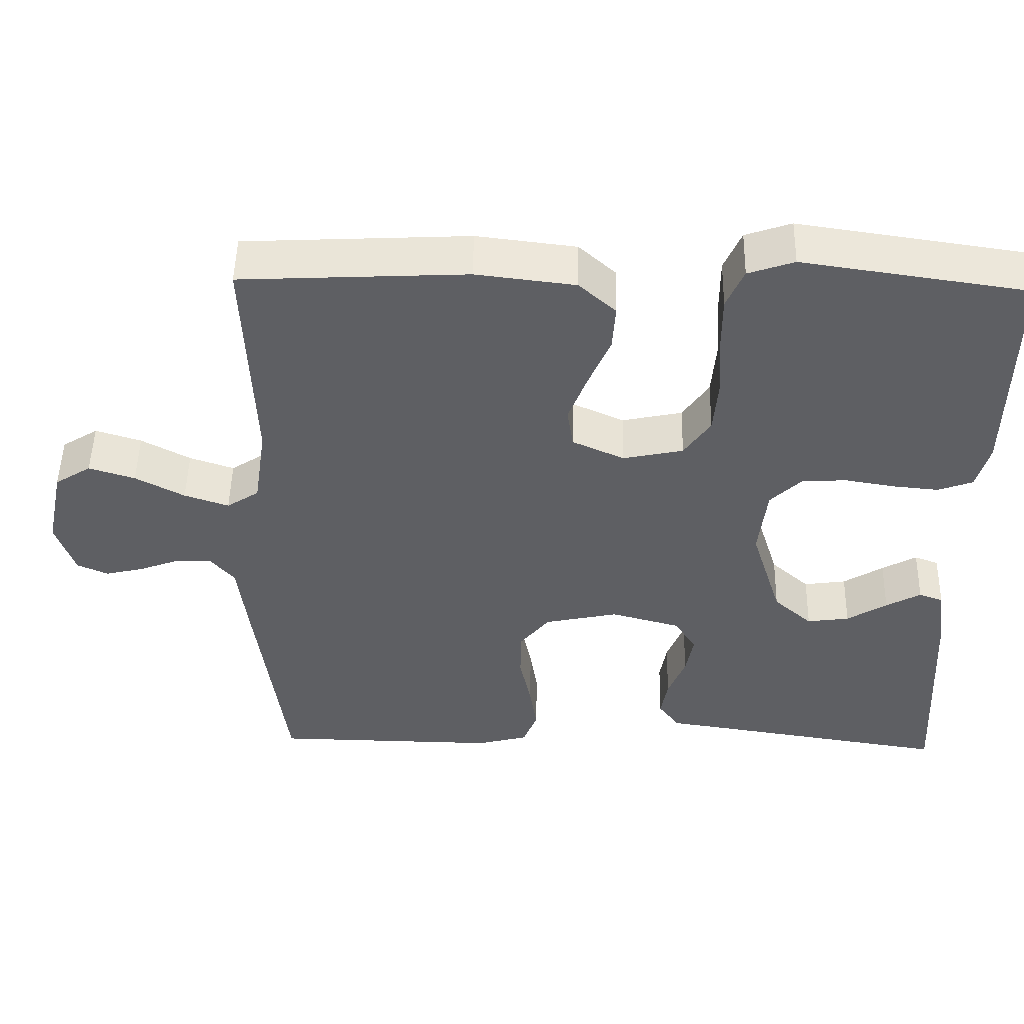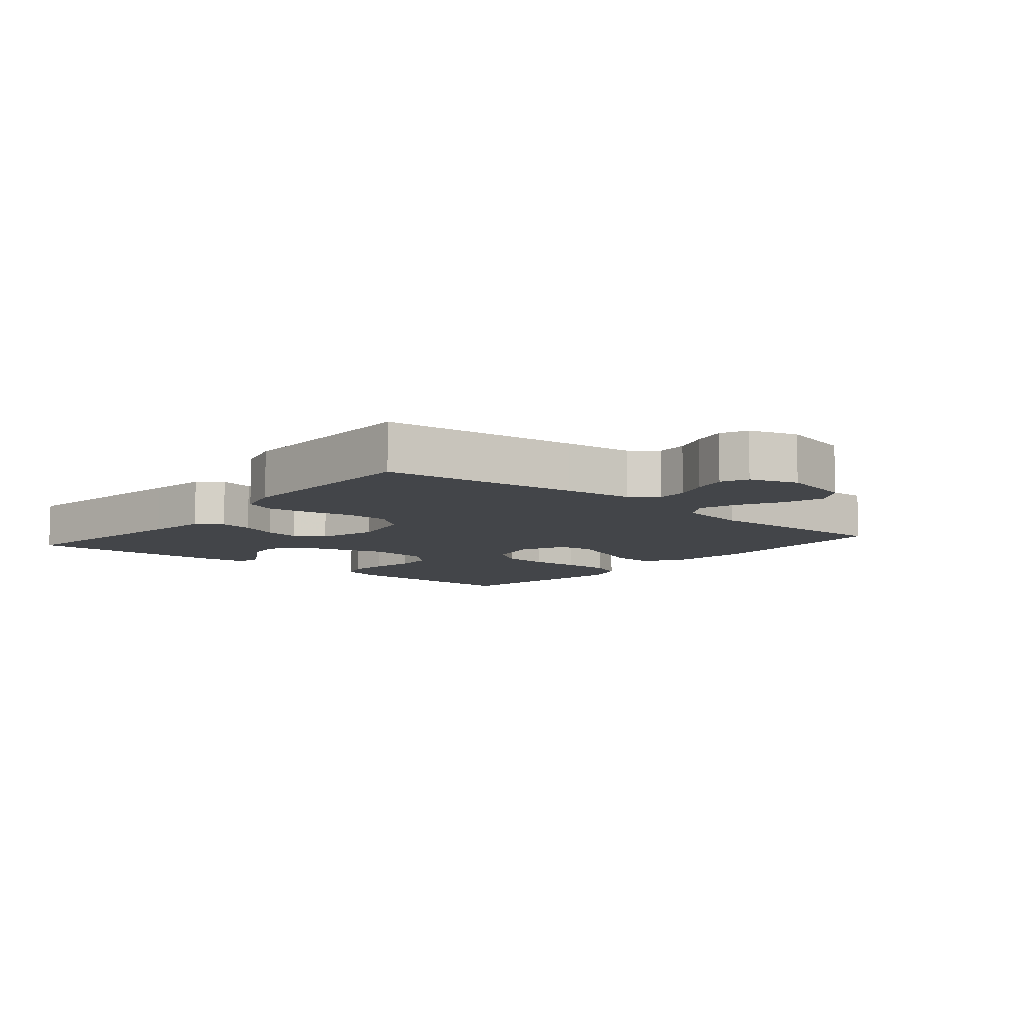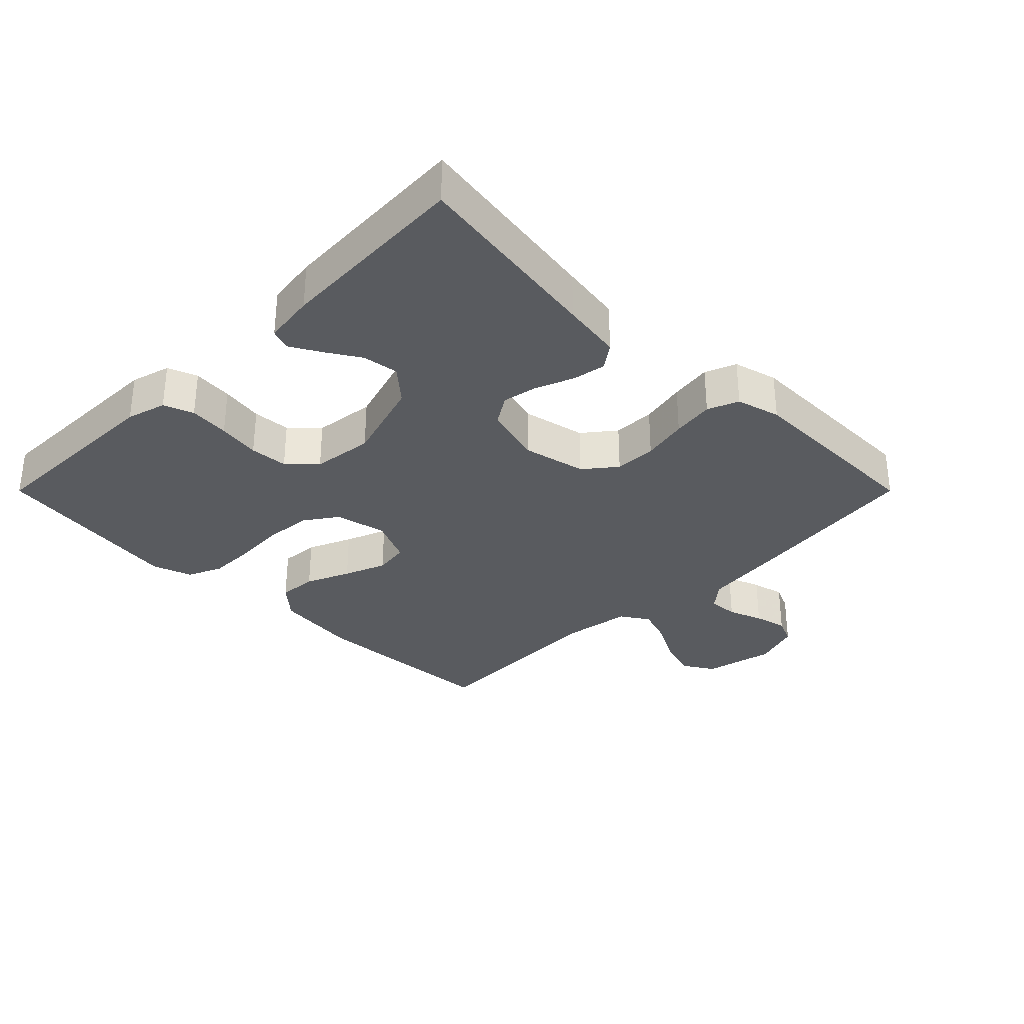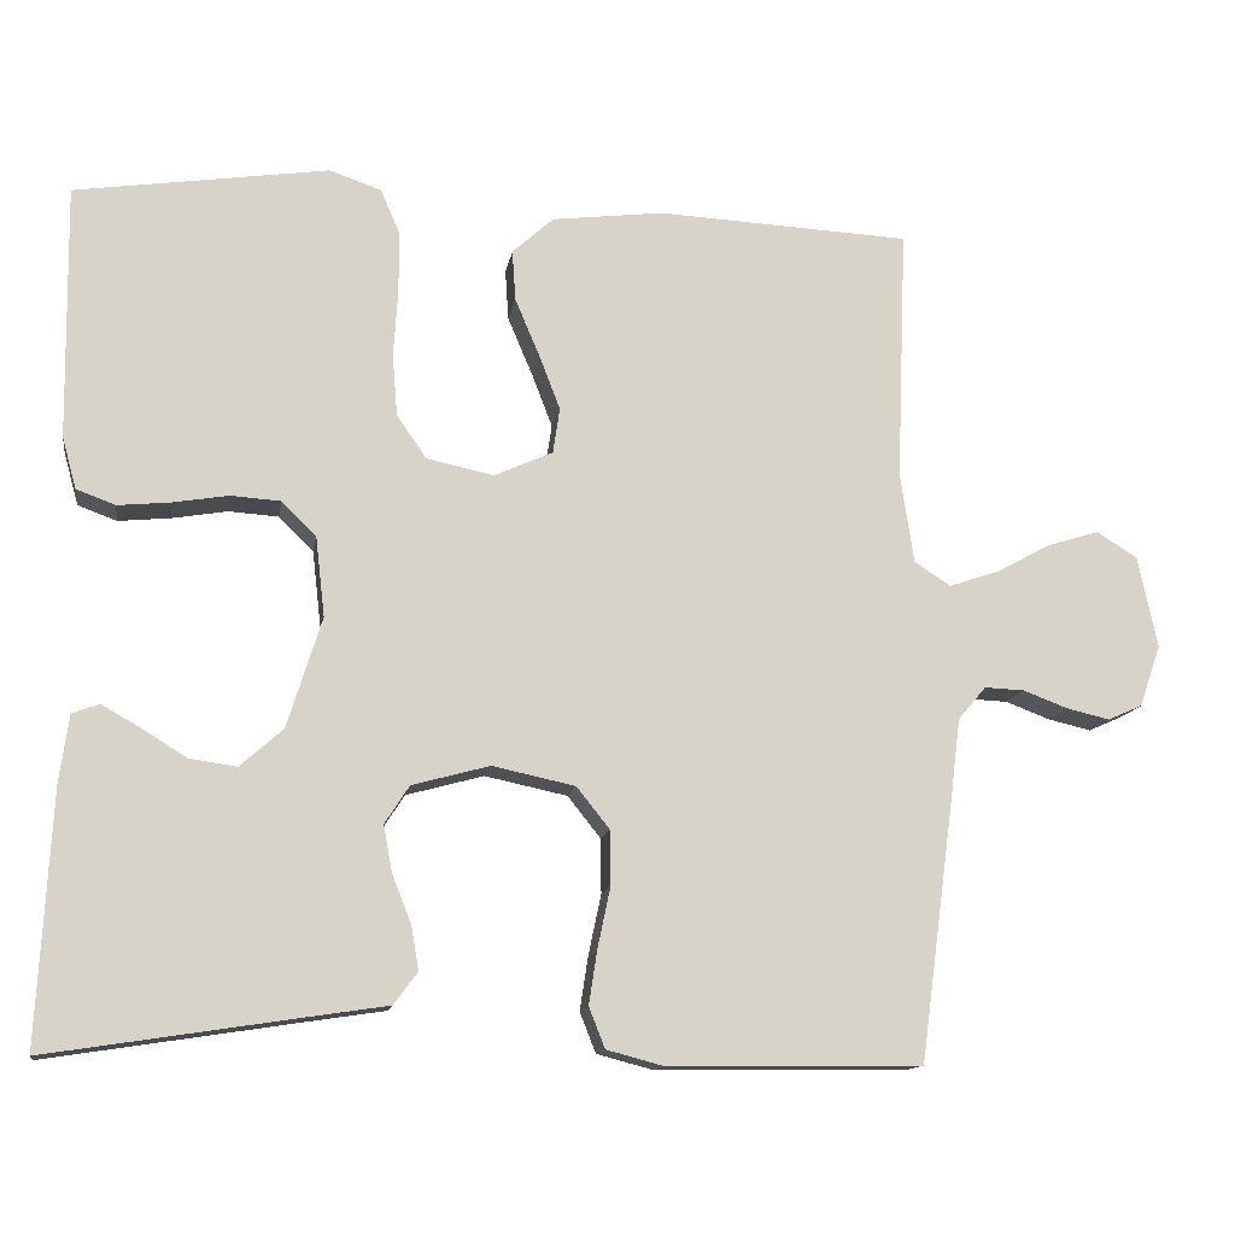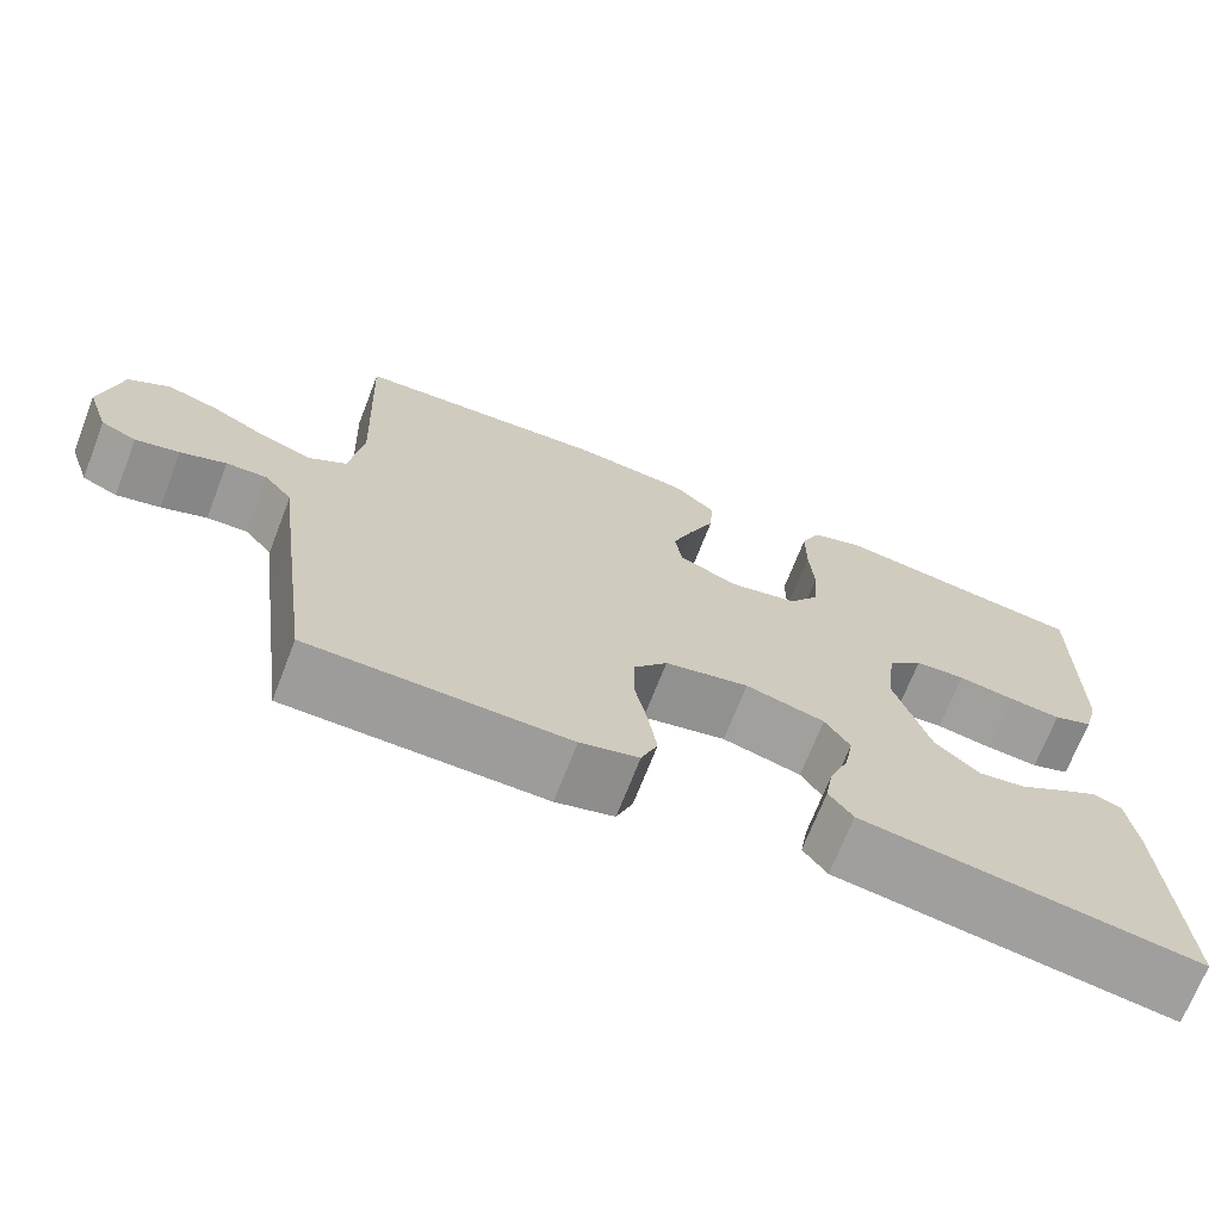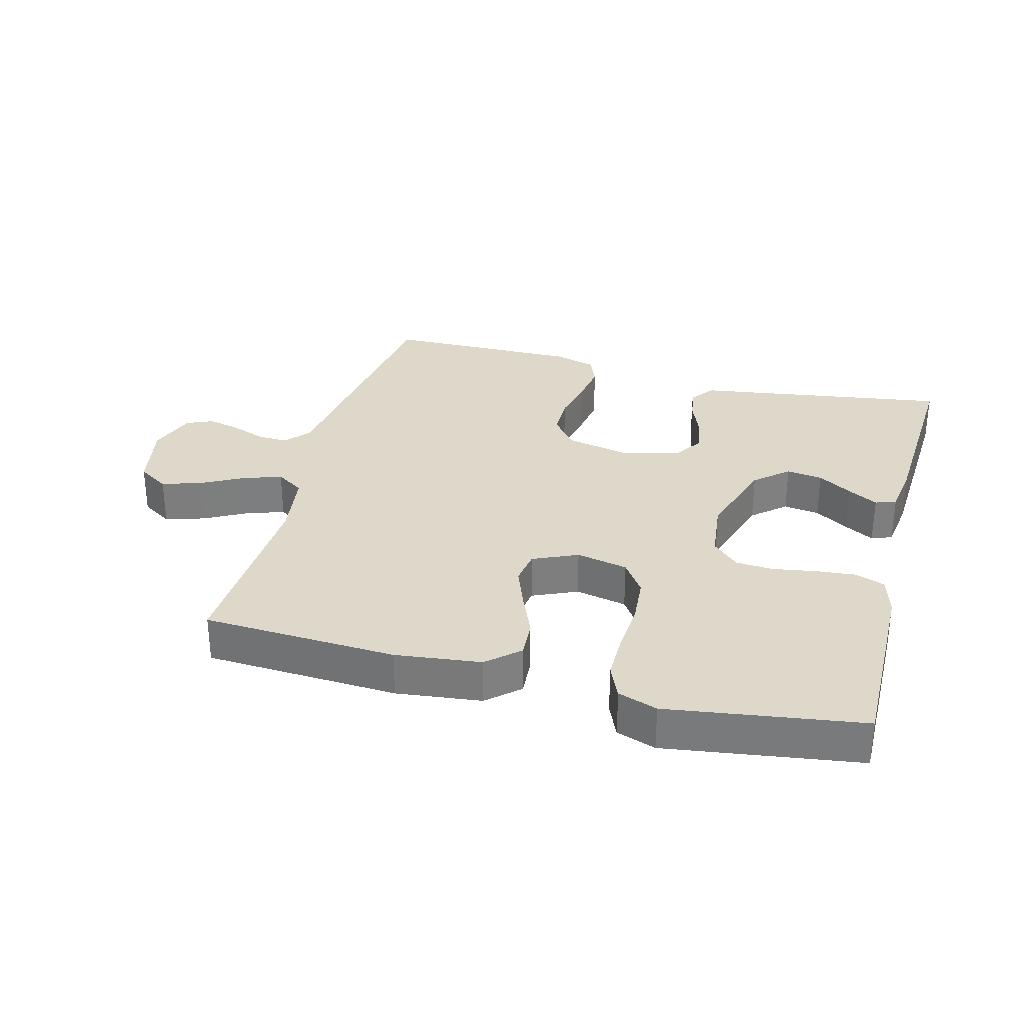
<metadata>
{"format":"obj","ext":"obj","renderer":"f3d","projection":"perspective","resolution":1024,"background":"white","views":[{"elev":49.5,"azim":1.2,"up":"+Z"},{"elev":-8.6,"azim":-130.3,"up":"+Y"},{"elev":-32.0,"azim":135.0,"up":"+Y"},{"elev":-13.0,"azim":170.9,"up":"+Z"},{"elev":-70.0,"azim":-21.2,"up":"+Z"},{"elev":31.0,"azim":14.9,"up":"+Y"}]}
</metadata>
<code>
v -0.5 0.07 -0.5
v -0.54 0.07 -0.2
v -0.553 0.07 -0.096
v -0.586 0.07 -0.057
v -0.633 0.07 -0.059
v -0.686 0.07 -0.079
v -0.737 0.07 -0.091
v -0.778 0.07 -0.073
v -0.803 0.07 0
v -0.78 0.07 0.109
v -0.732 0.07 0.139
v -0.671 0.07 0.12
v -0.606 0.07 0.085
v -0.547 0.07 0.065
v -0.504 0.07 0.093
v -0.488 0.07 0.2
v -0.5 0.07 0.5
v -0.2 0.07 0.515
v -0.068 0.07 0.499
v -0.019 0.07 0.455
v -0.023 0.07 0.395
v -0.052 0.07 0.327
v -0.077 0.07 0.262
v -0.069 0.07 0.208
v 0 0.07 0.177
v 0.08 0.07 0.194
v 0.115 0.07 0.245
v 0.121 0.07 0.317
v 0.116 0.07 0.396
v 0.116 0.07 0.47
v 0.139 0.07 0.523
v 0.2 0.07 0.544
v 0.5 0.07 0.5
v 0.496 0.07 0.2
v 0.479 0.07 0.139
v 0.433 0.07 0.122
v 0.371 0.07 0.128
v 0.305 0.07 0.139
v 0.246 0.07 0.135
v 0.205 0.07 0.095
v 0.194 0.07 0
v 0.235 0.07 -0.131
v 0.286 0.07 -0.176
v 0.342 0.07 -0.168
v 0.395 0.07 -0.135
v 0.441 0.07 -0.109
v 0.473 0.07 -0.121
v 0.484 0.07 -0.2
v 0.5 0.07 -0.5
v 0.2 0.07 -0.454
v 0.107 0.07 -0.44
v 0.079 0.07 -0.402
v 0.088 0.07 -0.35
v 0.111 0.07 -0.292
v 0.121 0.07 -0.237
v 0.092 0.07 -0.192
v 0 0.07 -0.167
v -0.098 0.07 -0.188
v -0.137 0.07 -0.237
v -0.138 0.07 -0.302
v -0.123 0.07 -0.373
v -0.113 0.07 -0.438
v -0.132 0.07 -0.486
v -0.2 0.07 -0.504
v -0.5 0 -0.5
v -0.54 0 -0.2
v -0.553 0 -0.096
v -0.586 0 -0.057
v -0.633 0 -0.059
v -0.686 0 -0.079
v -0.737 0 -0.091
v -0.778 0 -0.073
v -0.803 0 0
v -0.78 0 0.109
v -0.732 0 0.139
v -0.671 0 0.12
v -0.606 0 0.085
v -0.547 0 0.065
v -0.504 0 0.093
v -0.488 0 0.2
v -0.5 0 0.5
v -0.2 0 0.515
v -0.068 0 0.499
v -0.019 0 0.455
v -0.023 0 0.395
v -0.052 0 0.327
v -0.077 0 0.262
v -0.069 0 0.208
v 0 0 0.177
v 0.08 0 0.194
v 0.115 0 0.245
v 0.121 0 0.317
v 0.116 0 0.396
v 0.116 0 0.47
v 0.139 0 0.523
v 0.2 0 0.544
v 0.5 0 0.5
v 0.496 0 0.2
v 0.479 0 0.139
v 0.433 0 0.122
v 0.371 0 0.128
v 0.305 0 0.139
v 0.246 0 0.135
v 0.205 0 0.095
v 0.194 0 0
v 0.235 0 -0.131
v 0.286 0 -0.176
v 0.342 0 -0.168
v 0.395 0 -0.135
v 0.441 0 -0.109
v 0.473 0 -0.121
v 0.484 0 -0.2
v 0.5 0 -0.5
v 0.2 0 -0.454
v 0.107 0 -0.44
v 0.079 0 -0.402
v 0.088 0 -0.35
v 0.111 0 -0.292
v 0.121 0 -0.237
v 0.092 0 -0.192
v 0 0 -0.167
v -0.098 0 -0.188
v -0.137 0 -0.237
v -0.138 0 -0.302
v -0.123 0 -0.373
v -0.113 0 -0.438
v -0.132 0 -0.486
v -0.2 0 -0.504
f 1 2 3
f 64 1 3
f 63 64 3
f 62 63 3
f 61 62 3
f 60 61 3
f 59 60 3 4
f 58 59 4
f 57 58 4
f 52 53 54
f 51 52 54
f 50 51 54
f 50 54 55
f 48 49 50
f 47 48 50
f 46 47 50
f 45 46 50
f 44 45 50
f 43 44 50 55
f 42 43 55 56
f 36 37 38
f 35 36 38
f 34 35 38
f 33 34 38
f 32 33 38
f 31 32 38
f 30 31 38
f 29 30 38
f 28 29 38
f 27 28 38 39
f 26 27 39 40
f 20 21 22
f 19 20 22
f 18 19 22
f 17 18 22
f 16 17 22
f 15 16 22 23
f 14 15 23 24
f 11 12 13
f 10 11 13
f 9 10 13
f 8 9 13
f 7 8 13
f 6 7 13
f 5 6 13
f 4 5 13 14
f 14 24 25
f 4 14 25
f 57 4 25
f 57 25 26
f 56 57 26
f 42 56 26
f 41 42 26
f 26 40 41
f 67 66 65
f 67 65 128
f 67 128 127
f 67 127 126
f 67 126 125
f 67 125 124
f 68 67 124 123
f 68 123 122
f 68 122 121
f 118 117 116
f 118 116 115
f 118 115 114
f 119 118 114
f 114 113 112
f 114 112 111
f 114 111 110
f 114 110 109
f 114 109 108
f 119 114 108 107
f 120 119 107 106
f 102 101 100
f 102 100 99
f 102 99 98
f 102 98 97
f 102 97 96
f 102 96 95
f 102 95 94
f 102 94 93
f 102 93 92
f 103 102 92 91
f 104 103 91 90
f 86 85 84
f 86 84 83
f 86 83 82
f 86 82 81
f 86 81 80
f 87 86 80 79
f 88 87 79 78
f 77 76 75
f 77 75 74
f 77 74 73
f 77 73 72
f 77 72 71
f 77 71 70
f 77 70 69
f 78 77 69 68
f 89 88 78
f 89 78 68
f 89 68 121
f 90 89 121
f 90 121 120
f 90 120 106
f 90 106 105
f 105 104 90
f 1 65 66 2
f 2 66 67 3
f 3 67 68 4
f 4 68 69 5
f 5 69 70 6
f 6 70 71 7
f 7 71 72 8
f 8 72 73 9
f 9 73 74 10
f 10 74 75 11
f 11 75 76 12
f 12 76 77 13
f 13 77 78 14
f 14 78 79 15
f 15 79 80 16
f 16 80 81 17
f 17 81 82 18
f 18 82 83 19
f 19 83 84 20
f 20 84 85 21
f 21 85 86 22
f 22 86 87 23
f 23 87 88 24
f 24 88 89 25
f 25 89 90 26
f 26 90 91 27
f 27 91 92 28
f 28 92 93 29
f 29 93 94 30
f 30 94 95 31
f 31 95 96 32
f 32 96 97 33
f 33 97 98 34
f 34 98 99 35
f 35 99 100 36
f 36 100 101 37
f 37 101 102 38
f 38 102 103 39
f 39 103 104 40
f 40 104 105 41
f 41 105 106 42
f 42 106 107 43
f 43 107 108 44
f 44 108 109 45
f 45 109 110 46
f 46 110 111 47
f 47 111 112 48
f 48 112 113 49
f 49 113 114 50
f 50 114 115 51
f 51 115 116 52
f 52 116 117 53
f 53 117 118 54
f 54 118 119 55
f 55 119 120 56
f 56 120 121 57
f 57 121 122 58
f 58 122 123 59
f 59 123 124 60
f 60 124 125 61
f 61 125 126 62
f 62 126 127 63
f 63 127 128 64
f 64 128 65 1

</code>
